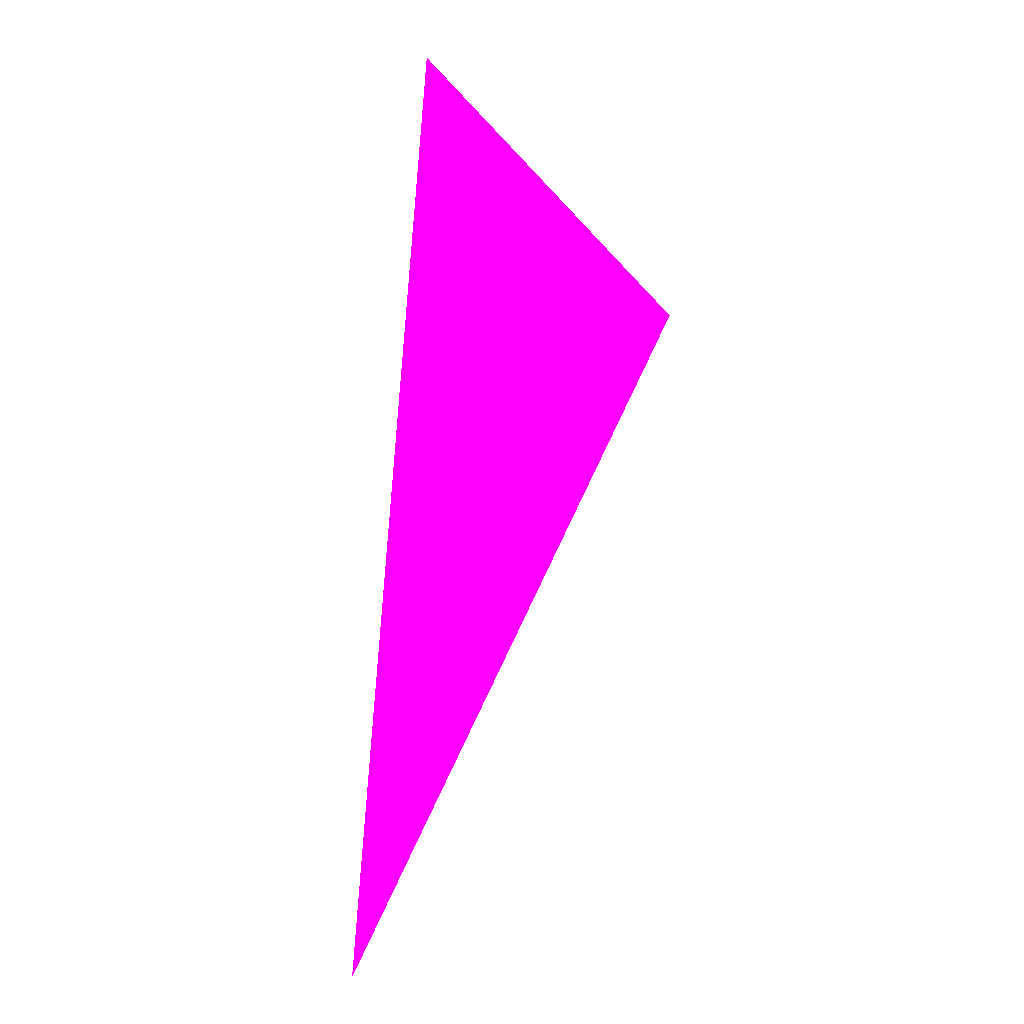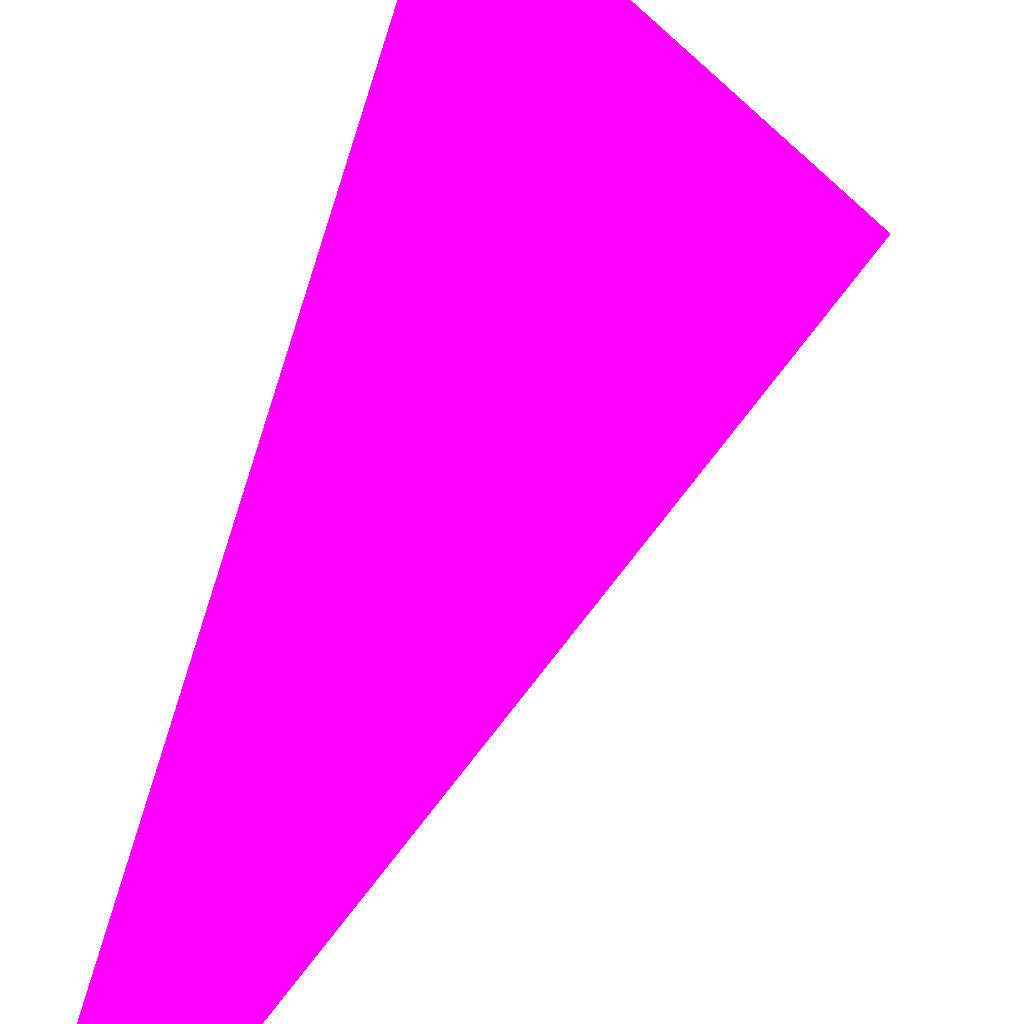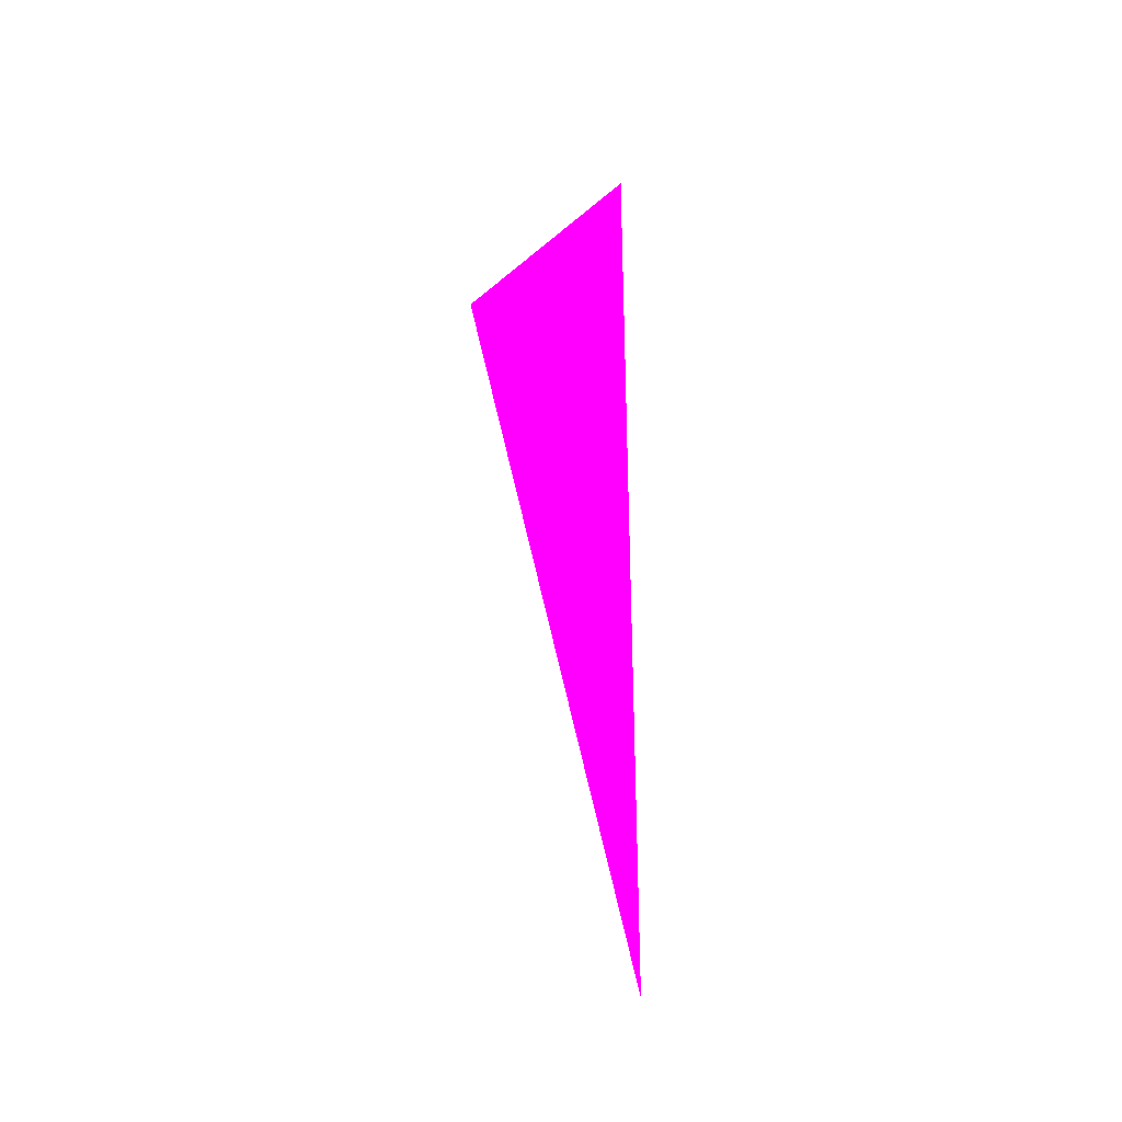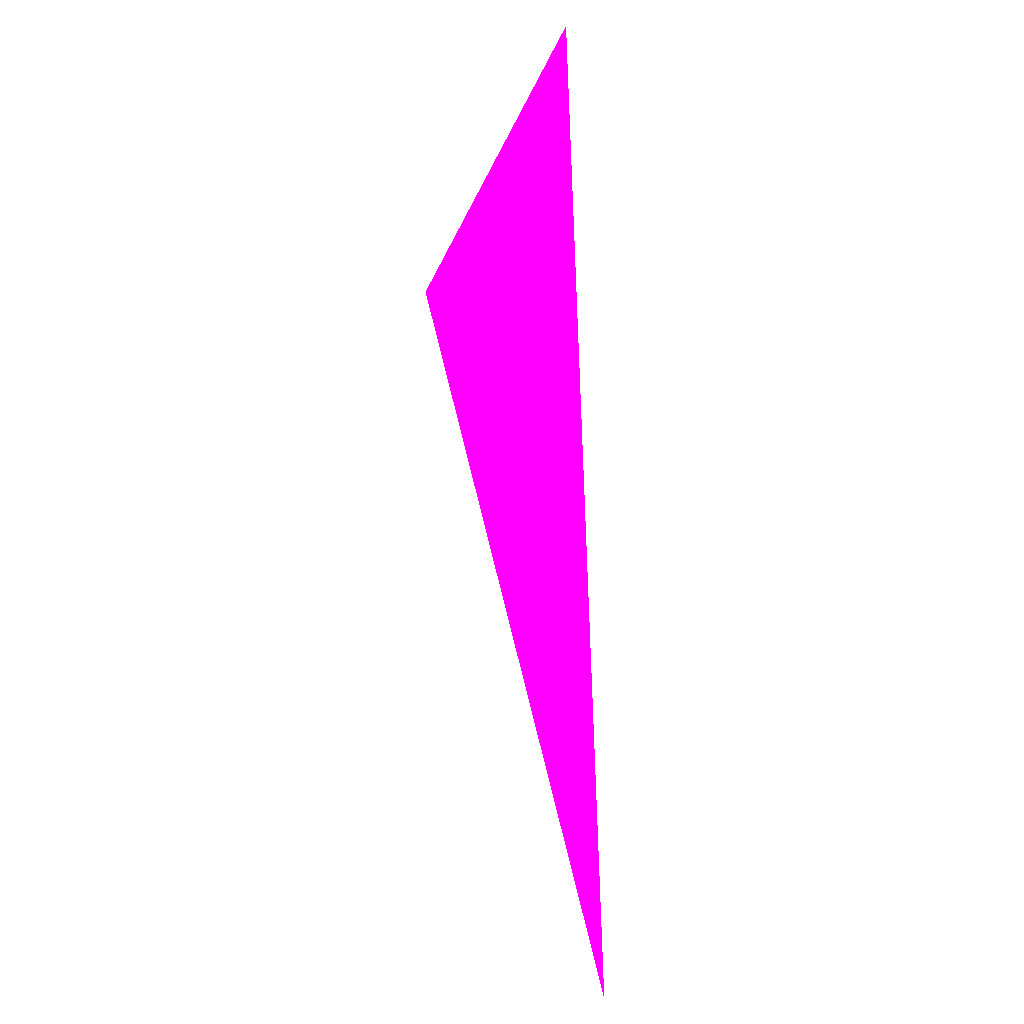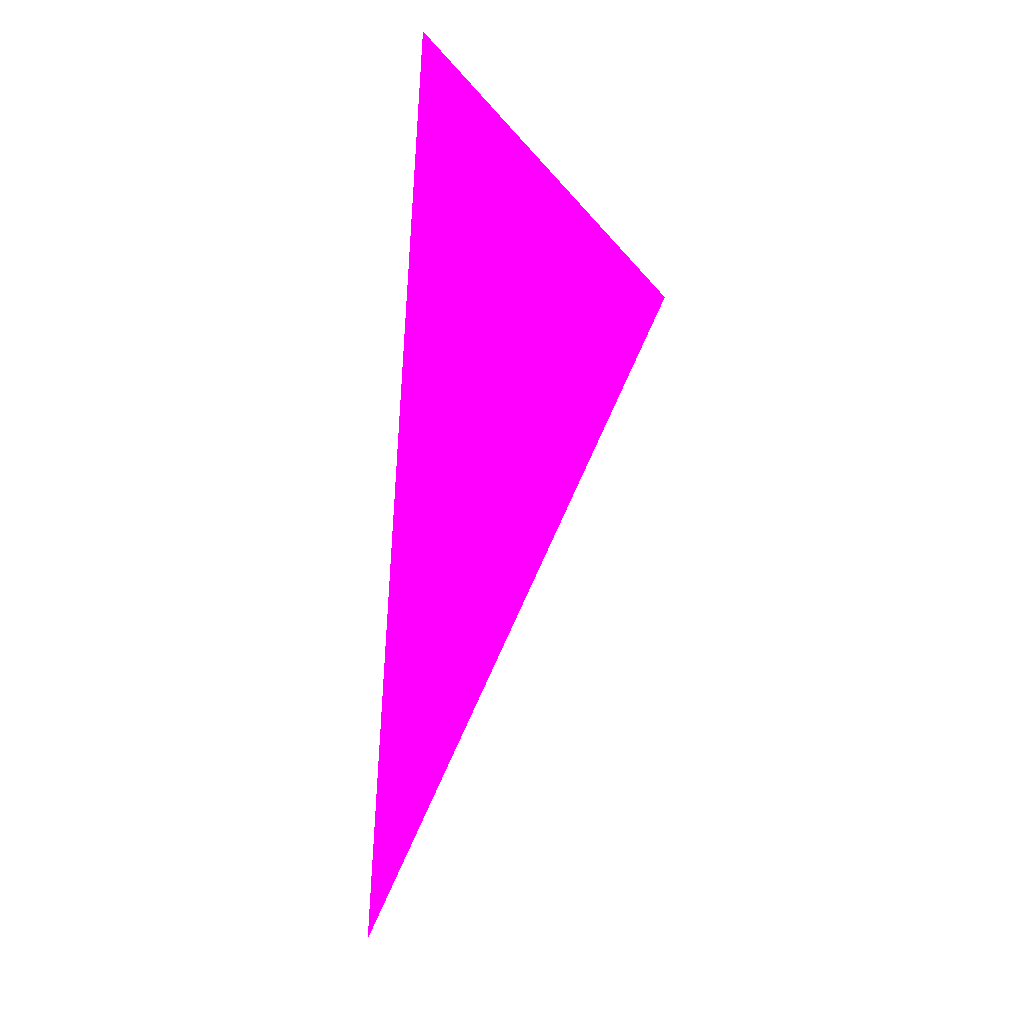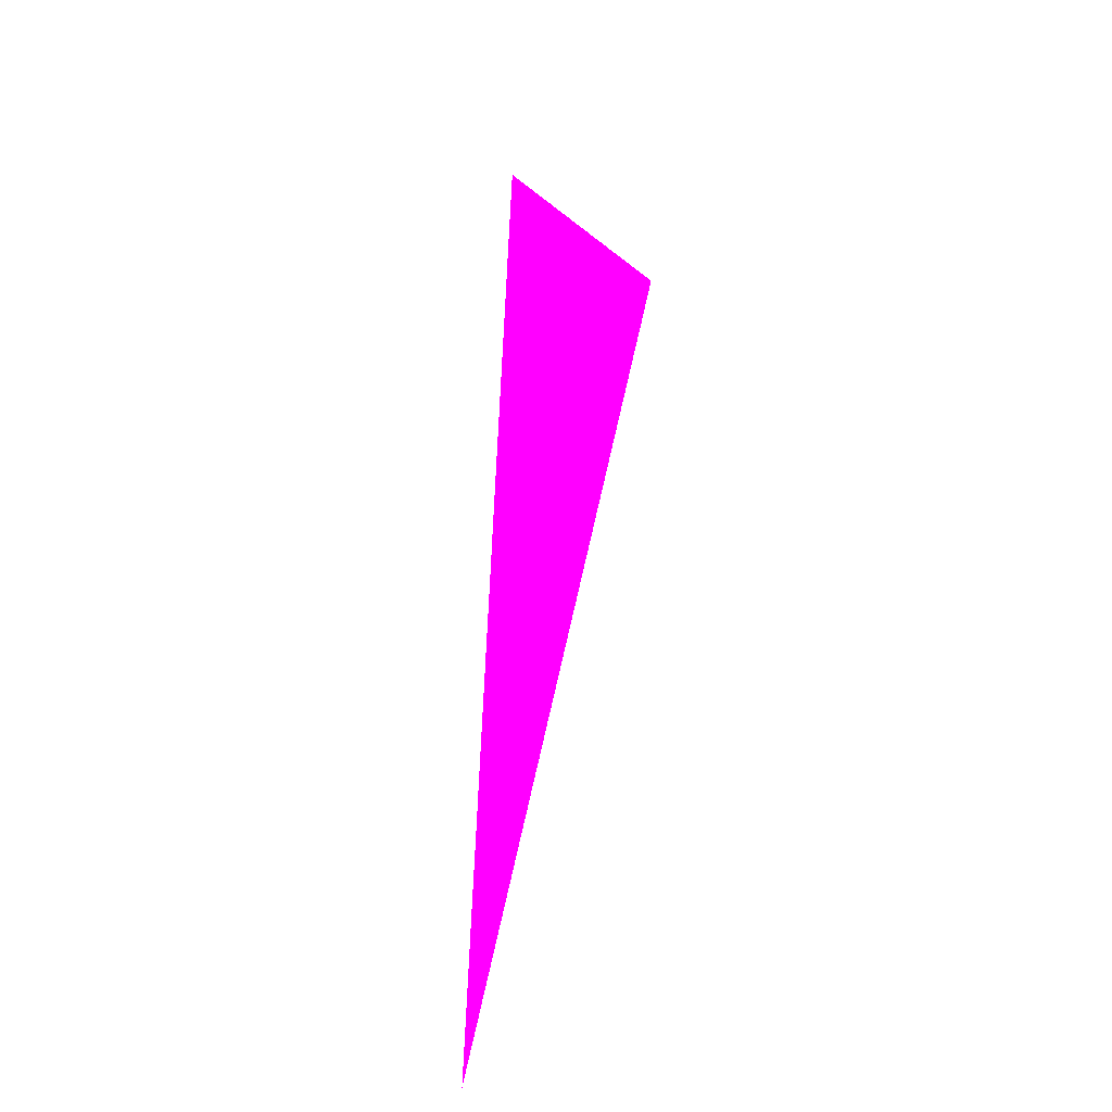
<metadata>
{"format":"obj","ext":"obj","renderer":"f3d","projection":"perspective","resolution":1024,"background":"white","views":[{"elev":-2.8,"azim":1.1,"up":"+Y"},{"elev":48.1,"azim":6.6,"up":"+Z"},{"elev":42.2,"azim":-121.1,"up":"+Y"},{"elev":11.4,"azim":-124.8,"up":"+Y"},{"elev":15.2,"azim":-17.0,"up":"+Y"},{"elev":-21.7,"azim":57.6,"up":"+Y"}]}
</metadata>
<code>
o geometry_0
v 6.125e+05 5.855e+06 648 1 0 1
v 6.125e+05 5.855e+06 648 1 0 1
v 6.125e+05 5.855e+06 648 1 0 1
f 2 1 3

</code>
